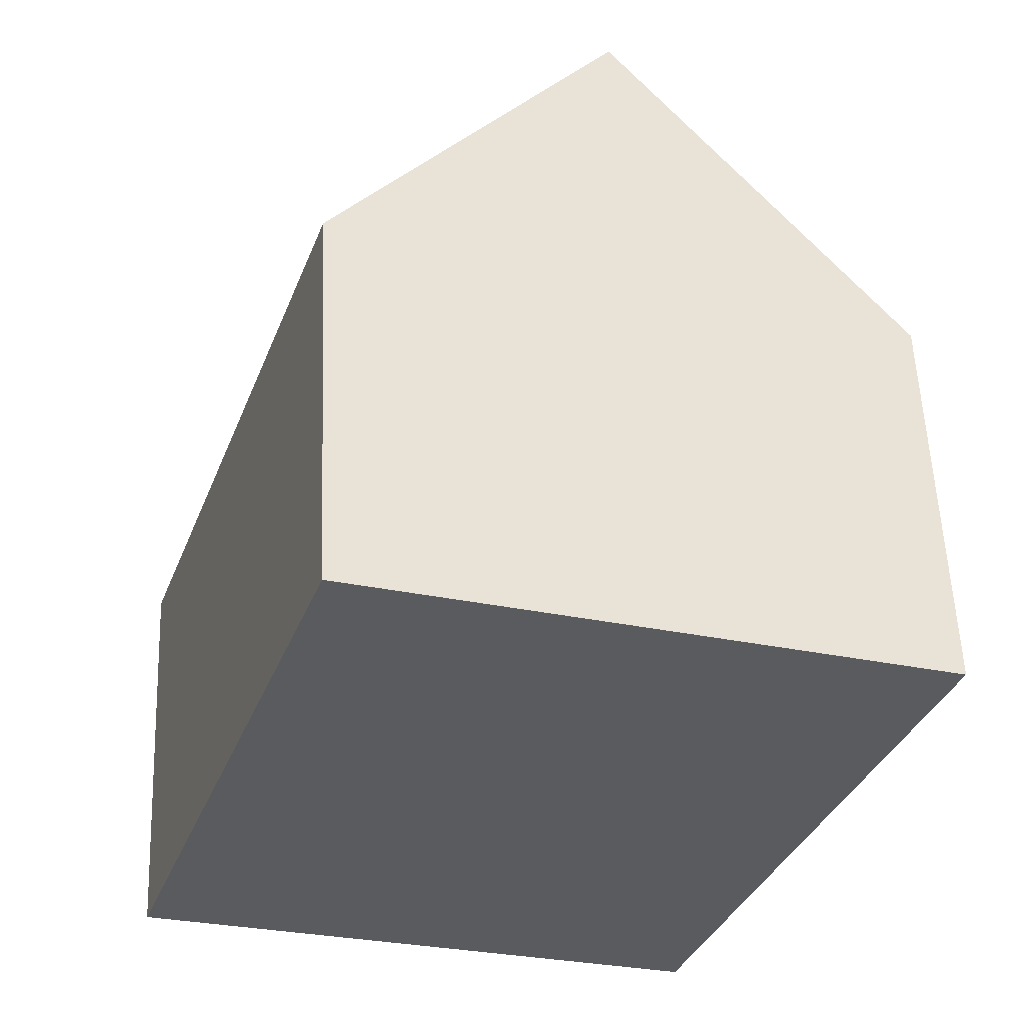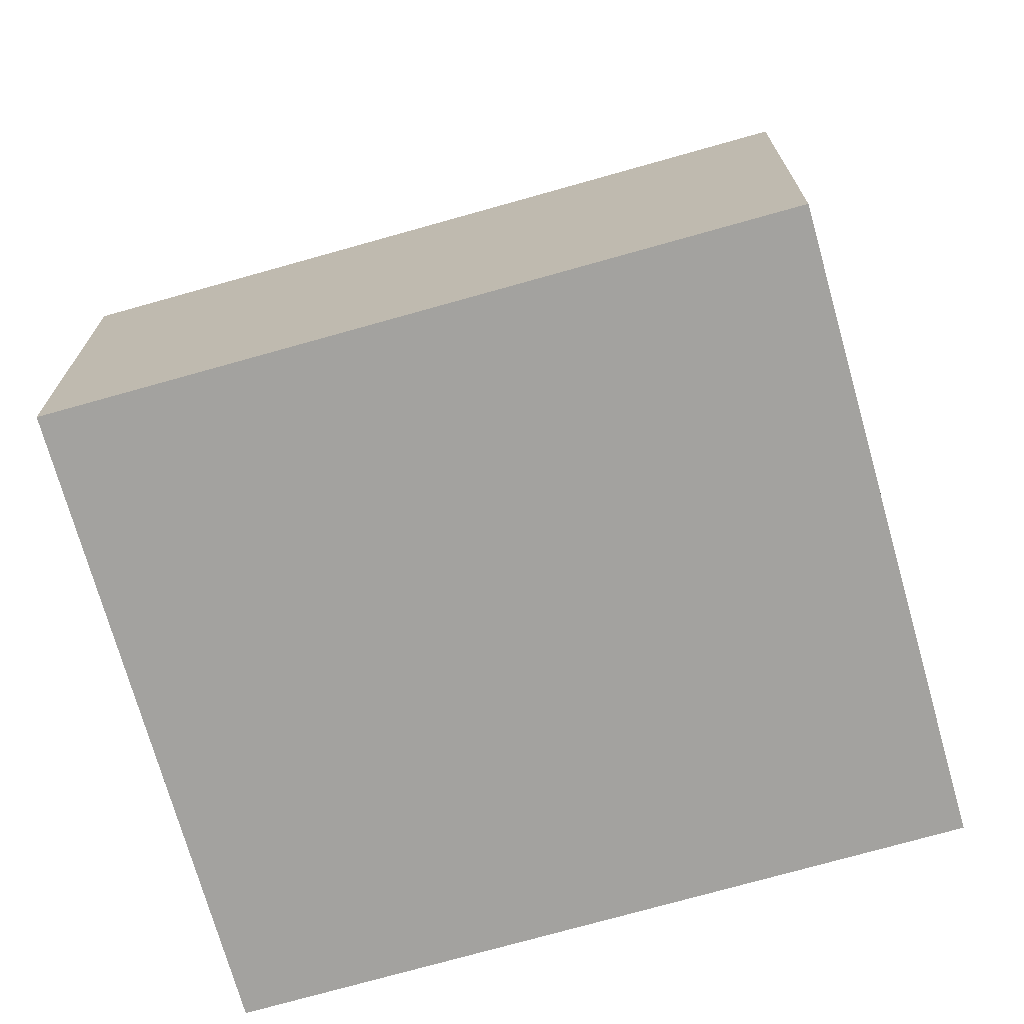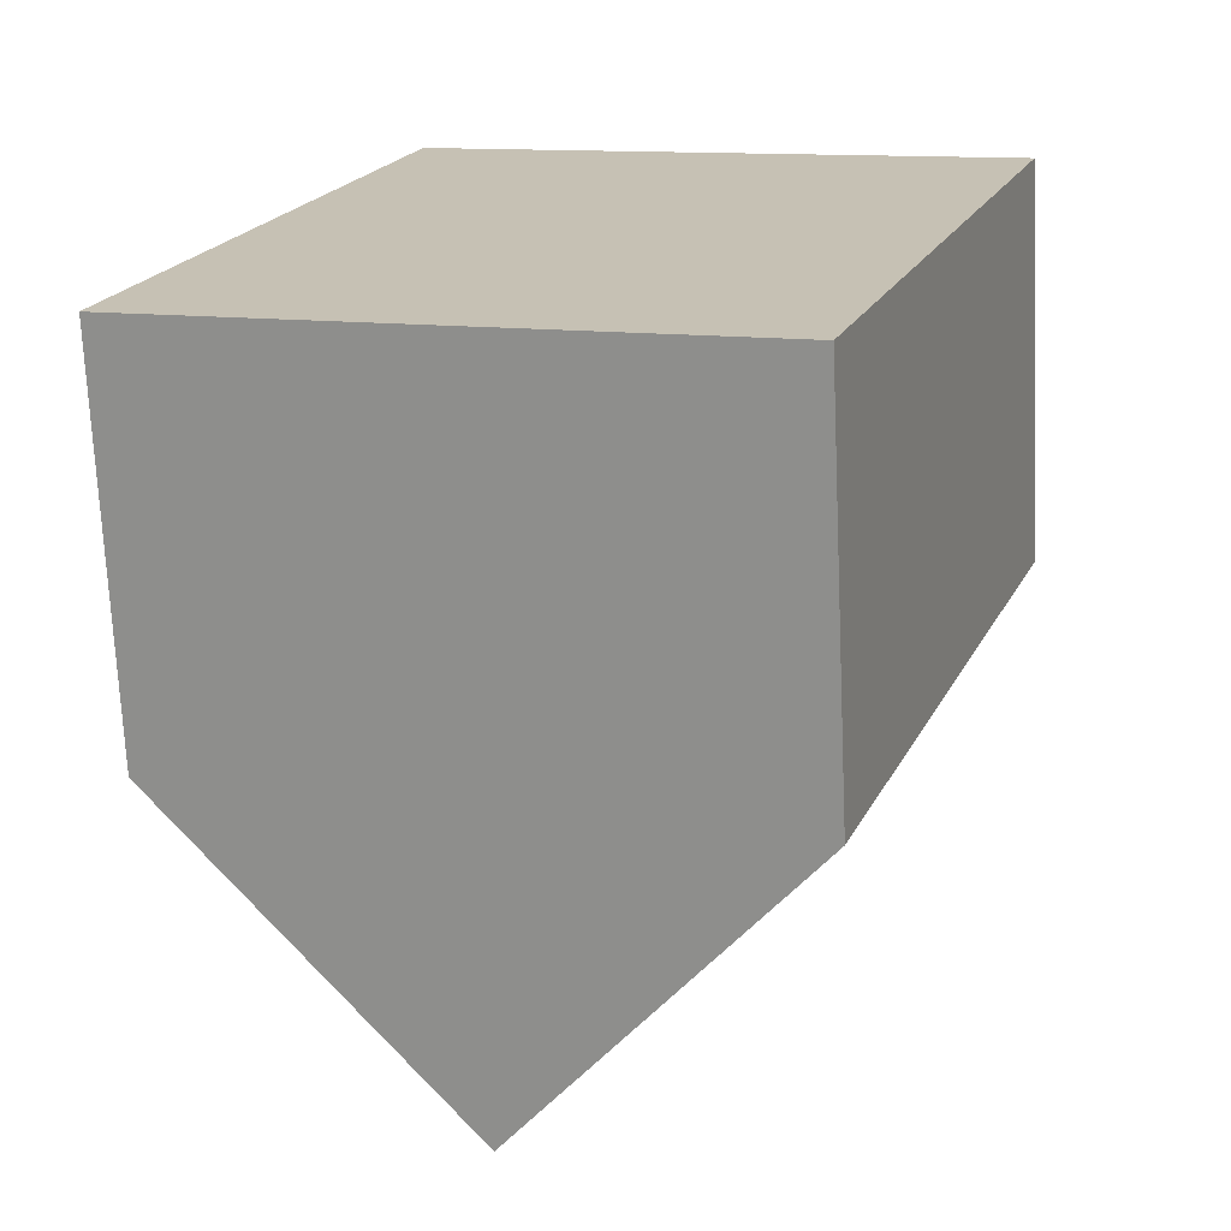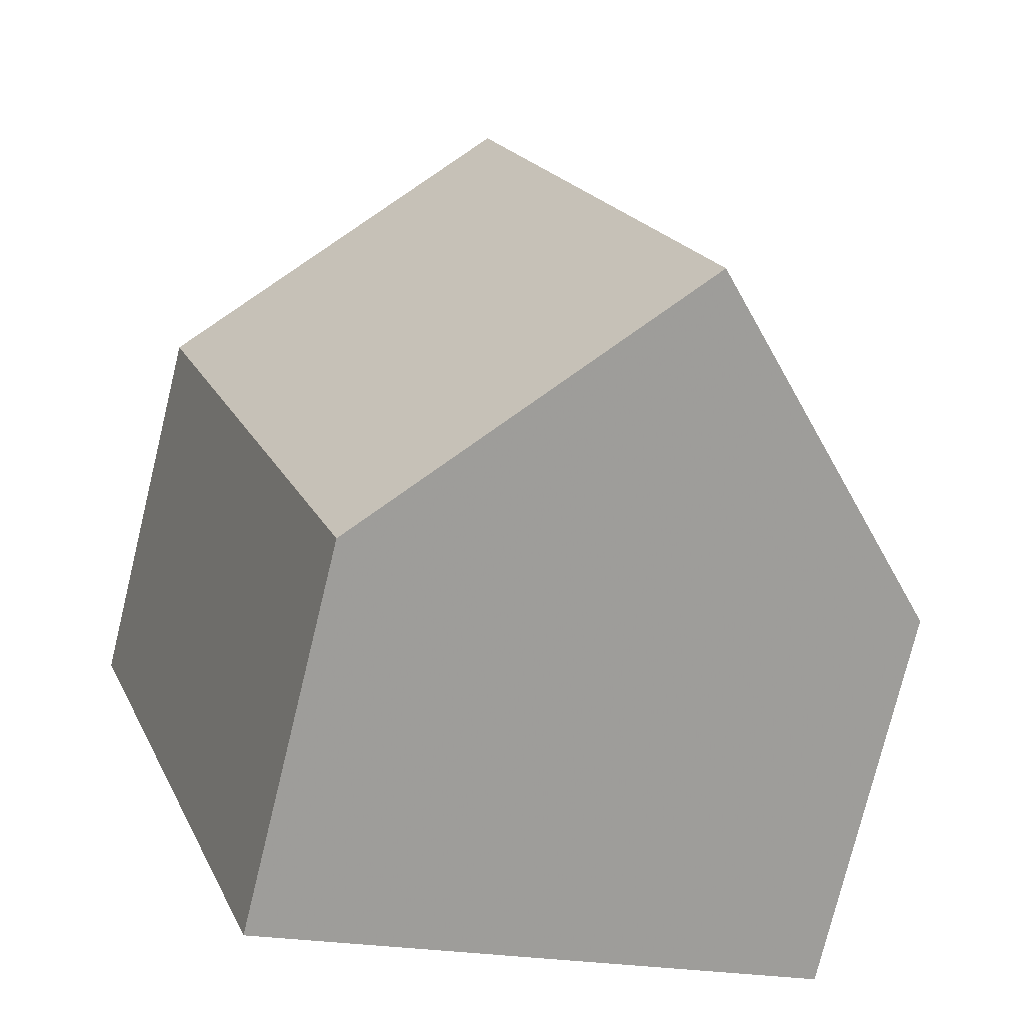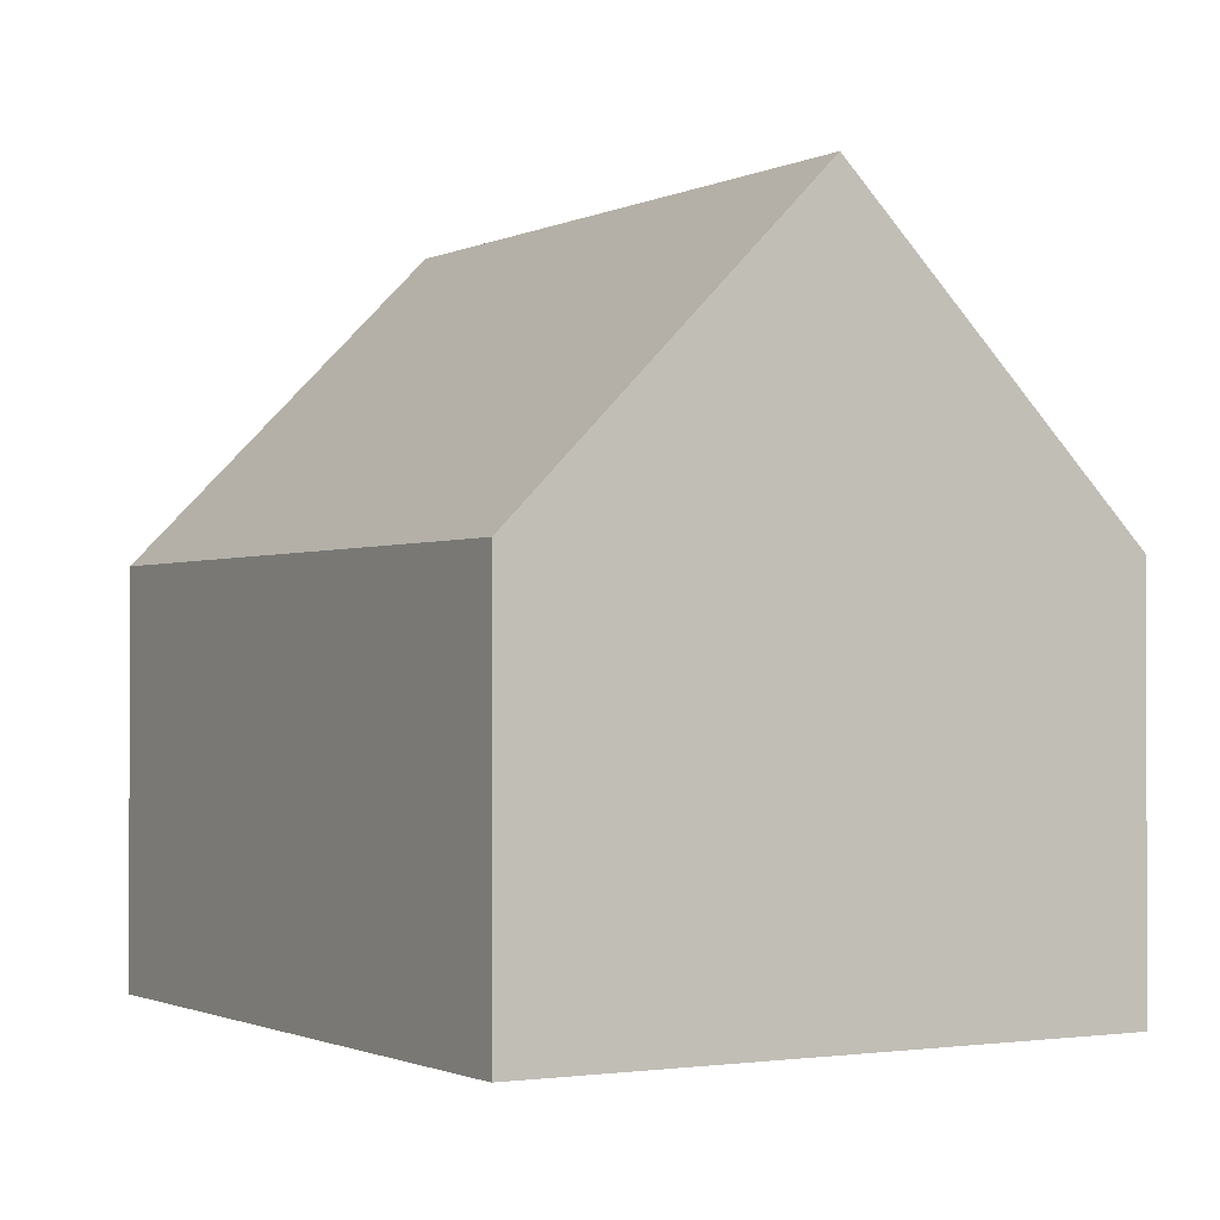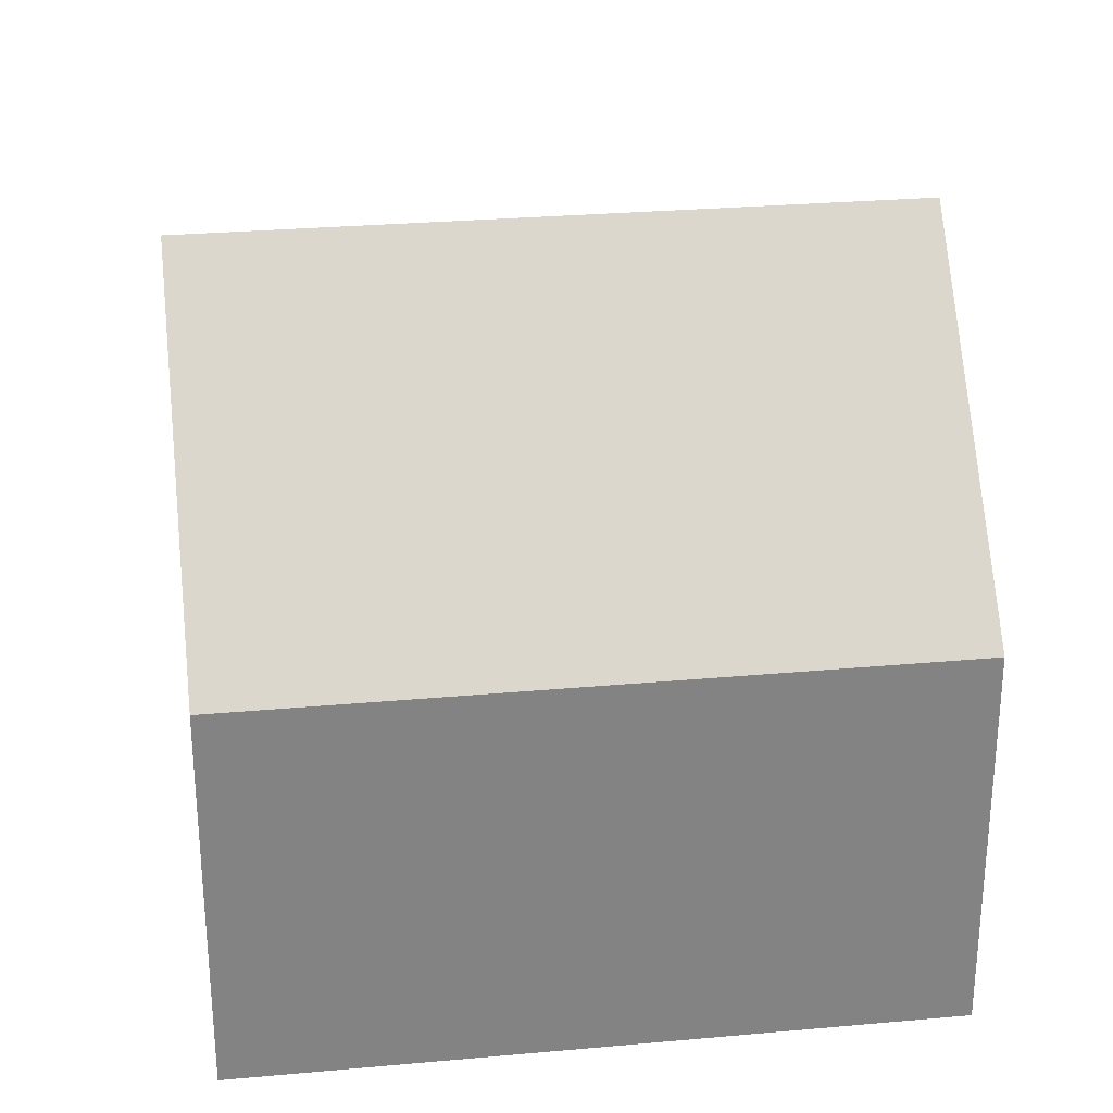
<metadata>
{"format":"obj","ext":"obj","renderer":"f3d","projection":"perspective","resolution":1024,"background":"white","views":[{"elev":56.4,"azim":-2.3,"up":"+Z"},{"elev":-72.5,"azim":125.0,"up":"+Y"},{"elev":-71.0,"azim":2.6,"up":"+Z"},{"elev":-76.1,"azim":166.3,"up":"+Z"},{"elev":-1.2,"azim":-11.5,"up":"+Y"},{"elev":29.3,"azim":101.6,"up":"+Y"}]}
</metadata>
<code>
v -0.3192 -0.1029 5.436
v -0.3192 -0.07477 5.436
v -0.3356 -0.07477 5.388
v -0.3356 -0.1029 5.388
v -0.2984 -0.05281 5.429
v -0.3149 -0.05291 5.381
v -0.3149 -0.05291 5.381
v -0.2943 -0.07477 5.374
v -0.2943 -0.1029 5.374
v -0.3356 -0.1029 5.388
v -0.3356 -0.07477 5.388
v -0.3192 -0.1029 5.436
v -0.3356 -0.1029 5.388
v -0.2943 -0.1029 5.374
v -0.2777 -0.1029 5.422
v -0.3192 -0.07477 5.436
v -0.3192 -0.1029 5.436
v -0.2777 -0.1029 5.422
v -0.2777 -0.07477 5.422
v -0.2984 -0.05281 5.429
v -0.2943 -0.07477 5.374
v -0.2777 -0.07477 5.422
v -0.2777 -0.1029 5.422
v -0.2943 -0.1029 5.374
f 1 2 3
f 1 3 4
f 2 5 6
f 2 6 3
f 7 8 9
f 7 9 10
f 7 10 11
f 12 13 14
f 12 14 15
f 16 17 18
f 16 18 19
f 16 19 20
f 19 8 6
f 19 6 5
f 21 22 23
f 21 23 24

</code>
